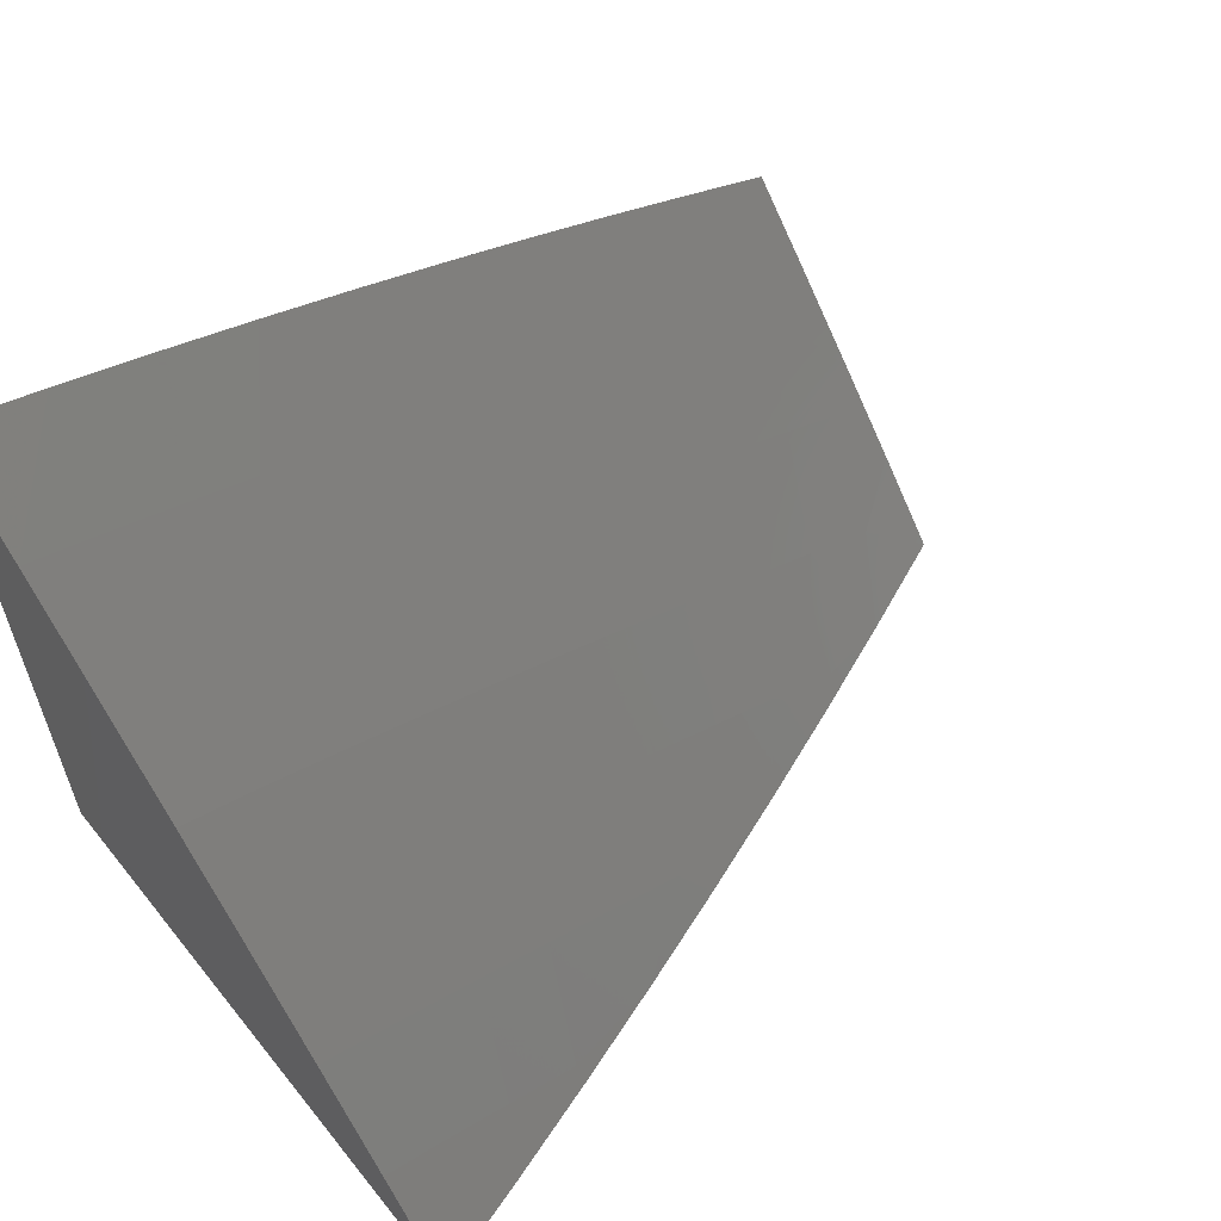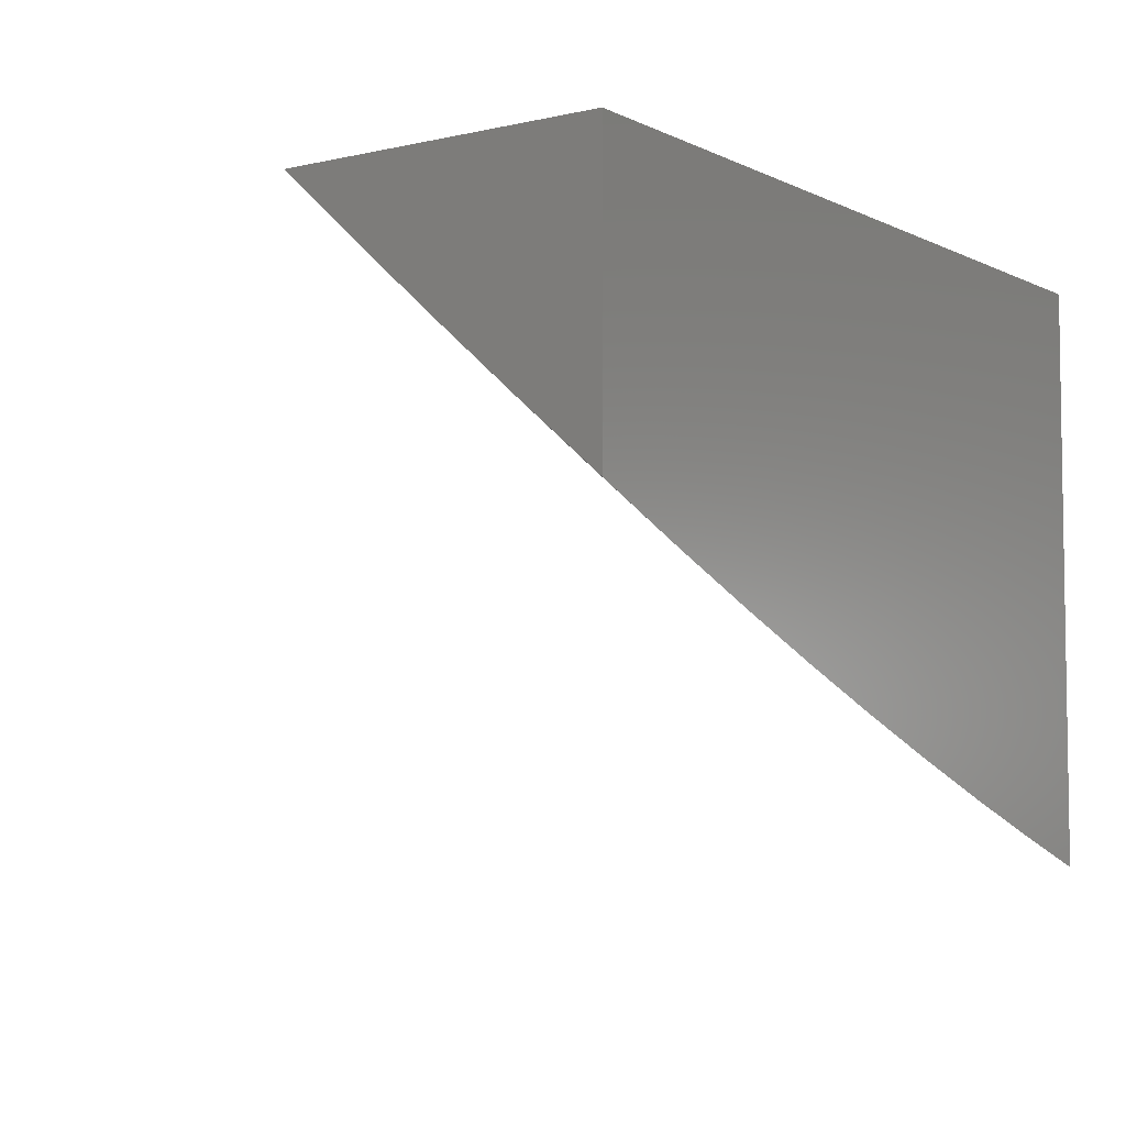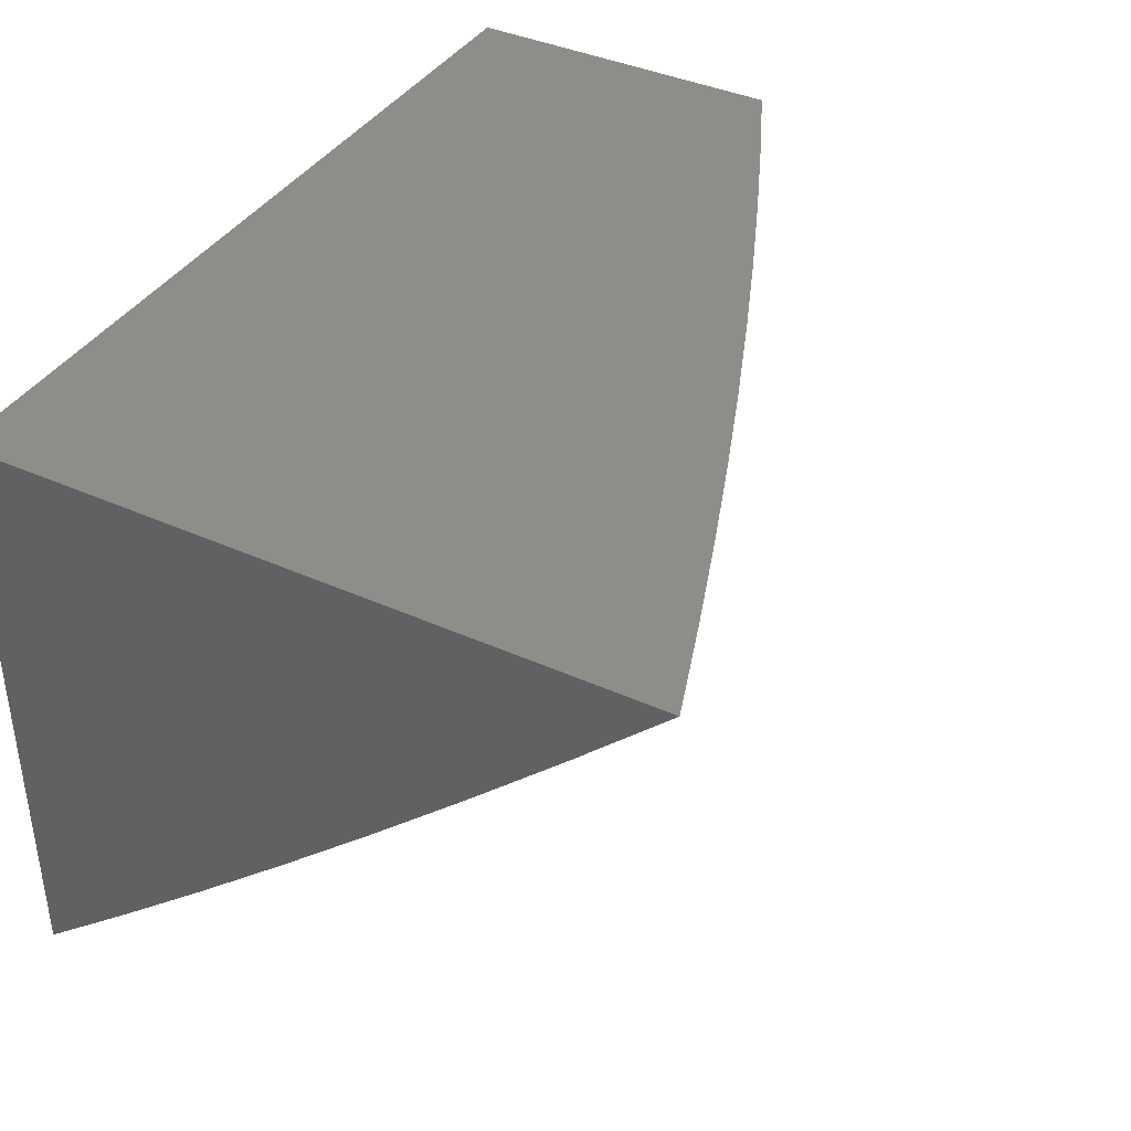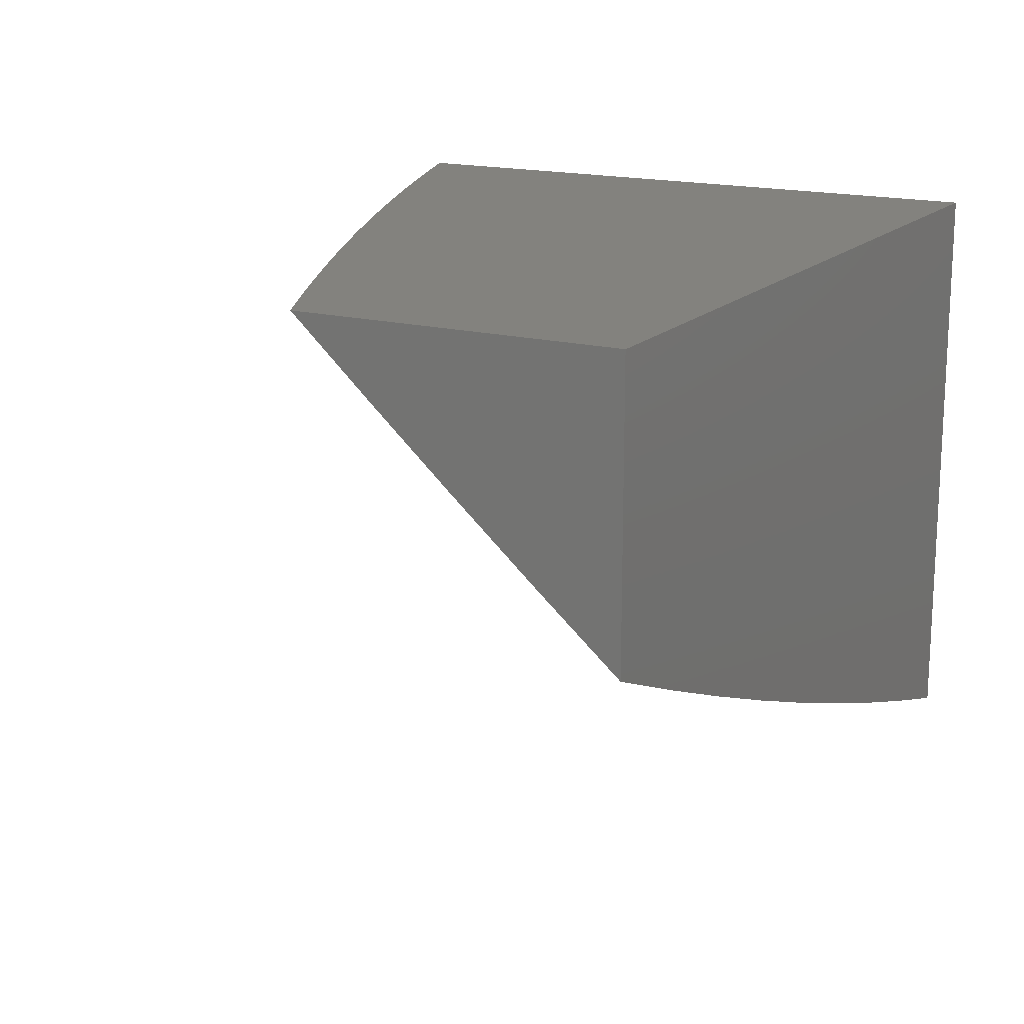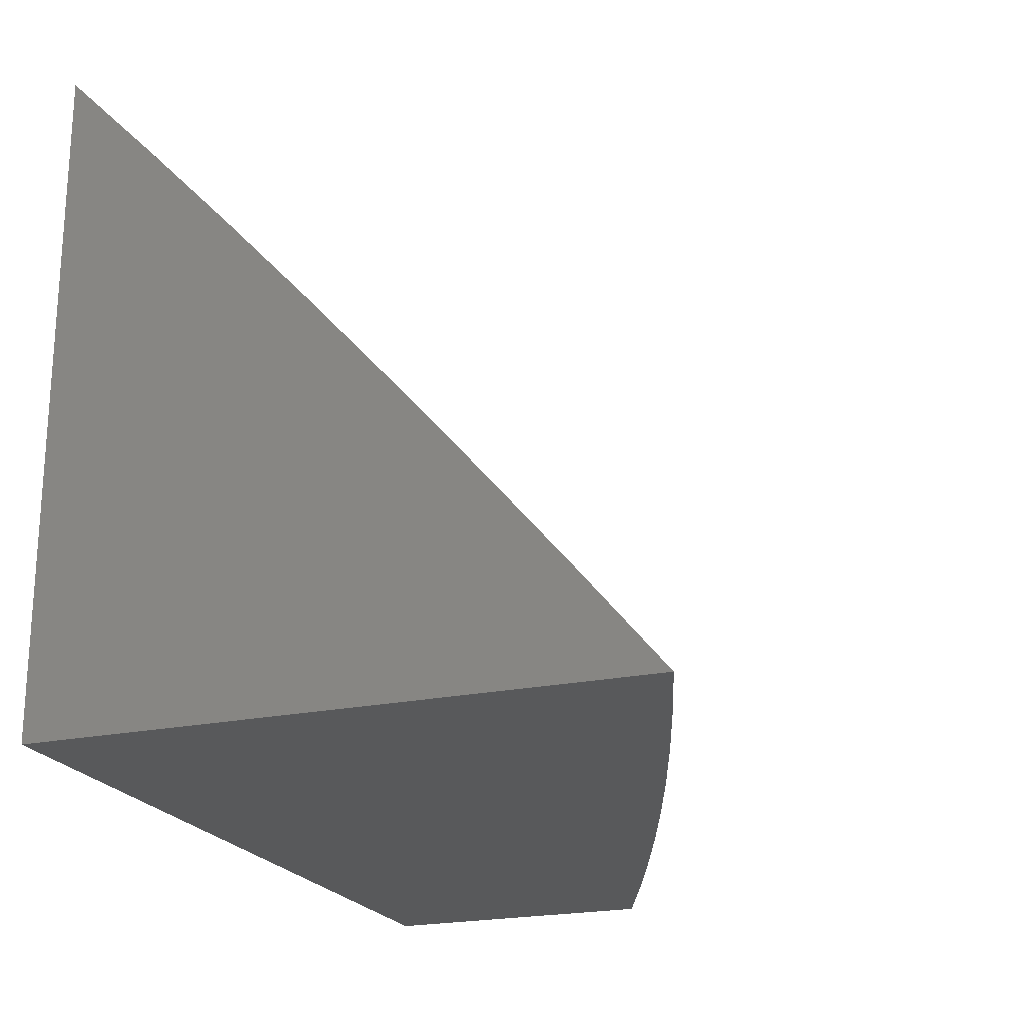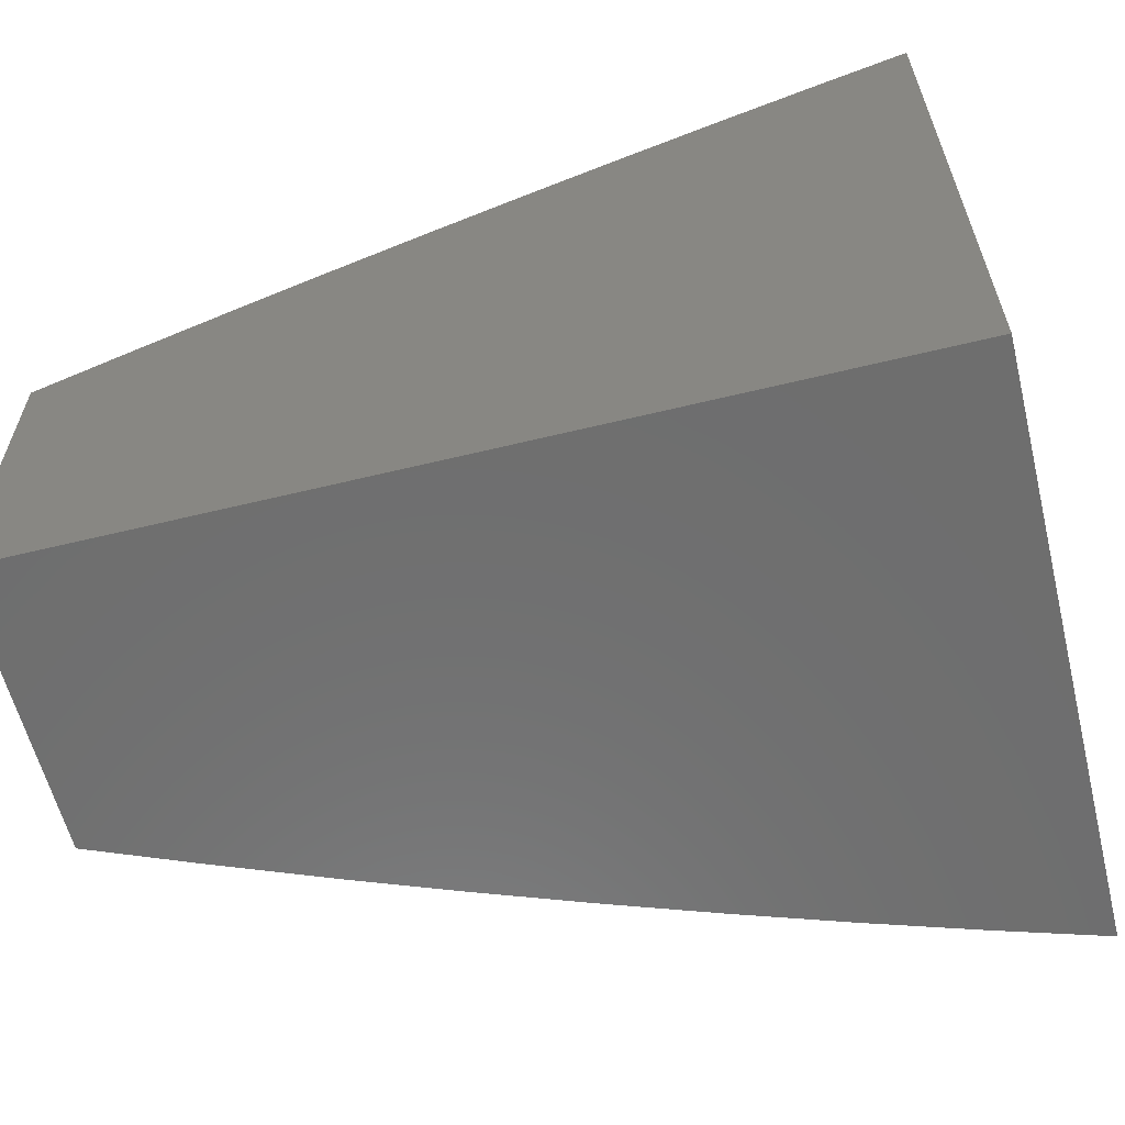
<metadata>
{"format":"stl","ext":"stl","renderer":"f3d","projection":"perspective","resolution":1024,"background":"white","views":[{"elev":59.6,"azim":141.4,"up":"+Y"},{"elev":-5.5,"azim":-55.0,"up":"+Z"},{"elev":39.3,"azim":119.4,"up":"+Z"},{"elev":16.8,"azim":-61.5,"up":"+Z"},{"elev":-21.6,"azim":110.7,"up":"+Y"},{"elev":-60.3,"azim":14.0,"up":"+Y"}]}
</metadata>
<code>
# stl→obj: 80 verts, 156 faces
v -3 8.116 -9.602
v -3 8 -9.698
v -3.07 8.09 -9.602
v -3.127 8 -9.658
v -3.161 8.055 -9.602
v -3.253 8 -9.617
v -3.251 8.019 -9.602
v -3.379 8 -9.574
v -3.291 8.119 -9.504
v -3.382 8.082 -9.504
v -3.423 8.18 -9.406
v -3.515 8.141 -9.406
v -3.557 8.238 -9.306
v -3.649 8.198 -9.306
v -3.692 8.294 -9.205
v -3.784 8.252 -9.205
v -3.827 8.346 -9.103
v -3.921 8.302 -9.103
v -3.891 8.429 -9
v -4 8.378 -9
v -4 8.285 -9.085
v -4 8.191 -9.169
v -3.877 8.209 -9.205
v -3.969 8.165 -9.205
v -3.832 8.114 -9.306
v -3.923 8.071 -9.306
v -3.877 8 -9.385
v -4 8 -9.334
v -3.473 8.043 -9.504
v -3.505 8 -9.529
v -3.563 8.004 -9.504
v -3.629 8 -9.483
v -3.606 8.101 -9.406
v -3.697 8.06 -9.406
v -3.741 8.157 -9.306
v -3.754 8 -9.435
v -3.787 8.019 -9.406
v -4 8.096 -9.252
v -3.782 8.479 -9
v -3.734 8.388 -9.103
v -3.598 8.334 -9.205
v -3.464 8.278 -9.306
v -3.331 8.218 -9.406
v -3.2 8.156 -9.504
v -3.639 8.429 -9.103
v -3.672 8.527 -9
v -3.545 8.47 -9.103
v -3.561 8.574 -9
v -3.449 8.509 -9.103
v -3.45 8.619 -9
v -3.354 8.547 -9.103
v -3.339 8.663 -9
v -3.258 8.584 -9.103
v -3.226 8.705 -9
v -3.161 8.62 -9.103
v -3.113 8.746 -9
v -3.064 8.655 -9.103
v -3 8.677 -9.104
v -3 8.567 -9.206
v -3 8.786 -9
v -3.03 8.558 -9.205
v -3 8.456 -9.307
v -3.125 8.523 -9.205
v -3.089 8.425 -9.306
v -3.221 8.487 -9.205
v -3.184 8.39 -9.306
v -3.316 8.451 -9.205
v -3.278 8.353 -9.306
v -3.41 8.413 -9.205
v -3.371 8.316 -9.306
v -3.505 8.374 -9.205
v -3 8.344 -9.407
v -3.053 8.326 -9.406
v -3.146 8.291 -9.406
v -3.239 8.255 -9.406
v -3 8.23 -9.505
v -3.016 8.225 -9.504
v -3.108 8.191 -9.504
v -4 8 -9
v -3 8 -9
f 1 2 3
f 3 2 4
f 3 4 5
f 5 4 6
f 5 6 7
f 7 6 8
f 7 8 9
f 9 8 10
f 9 10 11
f 11 10 12
f 11 12 13
f 13 12 14
f 13 14 15
f 15 14 16
f 15 16 17
f 17 16 18
f 17 18 19
f 19 18 20
f 20 18 21
f 21 18 22
f 22 18 23
f 22 23 24
f 24 23 25
f 24 25 26
f 26 25 27
f 26 27 28
f 10 8 29
f 29 8 30
f 29 30 31
f 31 30 32
f 31 32 33
f 33 32 34
f 33 34 35
f 35 34 25
f 35 25 23
f 32 36 34
f 34 36 37
f 34 37 25
f 25 37 27
f 36 27 37
f 28 38 26
f 26 38 24
f 38 22 24
f 19 39 17
f 17 39 40
f 17 40 15
f 15 40 41
f 15 41 13
f 13 41 42
f 13 42 11
f 11 42 43
f 11 43 9
f 9 43 44
f 9 44 5
f 5 44 3
f 40 39 45
f 45 39 46
f 45 46 47
f 47 46 48
f 47 48 49
f 49 48 50
f 49 50 51
f 51 50 52
f 51 52 53
f 53 52 54
f 53 54 55
f 55 54 56
f 55 56 57
f 57 56 58
f 57 58 59
f 56 60 58
f 57 59 61
f 61 59 62
f 61 62 63
f 63 62 64
f 63 64 65
f 65 64 66
f 65 66 67
f 67 66 68
f 67 68 69
f 69 68 70
f 69 70 71
f 71 70 42
f 71 42 41
f 62 72 64
f 64 72 73
f 64 73 66
f 66 73 74
f 66 74 68
f 68 74 75
f 68 75 70
f 70 75 43
f 70 43 42
f 72 76 73
f 73 76 77
f 73 77 74
f 74 77 78
f 74 78 75
f 75 78 44
f 75 44 43
f 76 1 77
f 77 1 78
f 78 1 3
f 9 5 7
f 55 63 53
f 53 63 65
f 53 65 51
f 51 65 67
f 51 67 49
f 49 67 69
f 49 69 47
f 47 69 71
f 47 71 45
f 45 71 41
f 45 41 40
f 57 61 55
f 55 61 63
f 44 78 3
f 10 29 12
f 12 29 33
f 12 33 14
f 14 33 35
f 14 35 16
f 16 35 23
f 16 23 18
f 31 33 29
f 20 21 79
f 79 21 22
f 79 22 38
f 38 28 79
f 28 27 79
f 79 27 36
f 79 36 80
f 80 36 32
f 80 32 30
f 30 8 80
f 80 8 6
f 80 6 4
f 4 2 80
f 60 56 80
f 80 56 54
f 80 54 52
f 52 50 80
f 80 50 48
f 80 48 46
f 46 39 80
f 80 39 79
f 79 39 19
f 79 19 20
f 2 1 80
f 80 1 76
f 80 76 72
f 72 62 80
f 80 62 59
f 80 59 58
f 58 60 80

</code>
